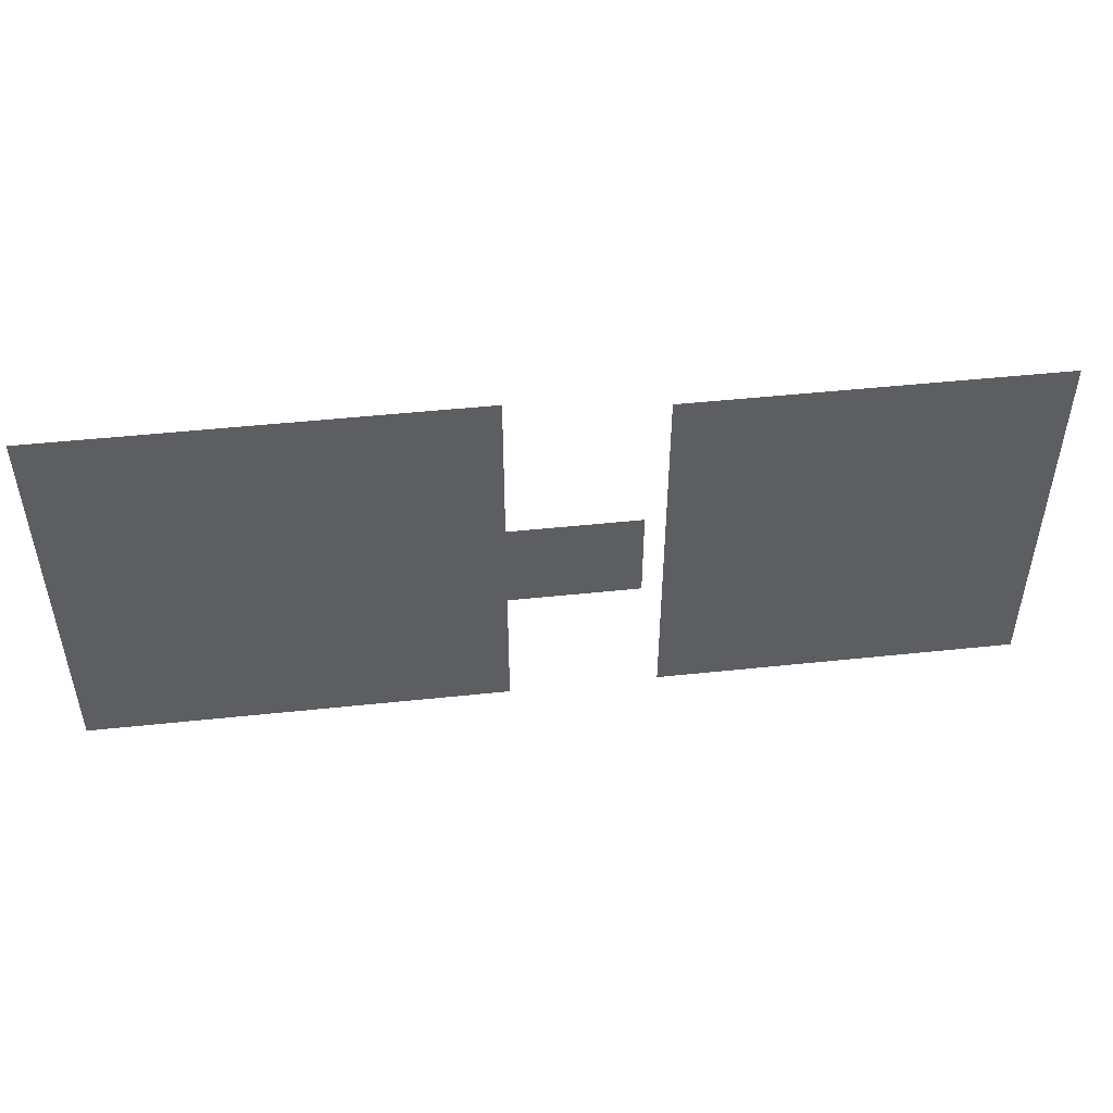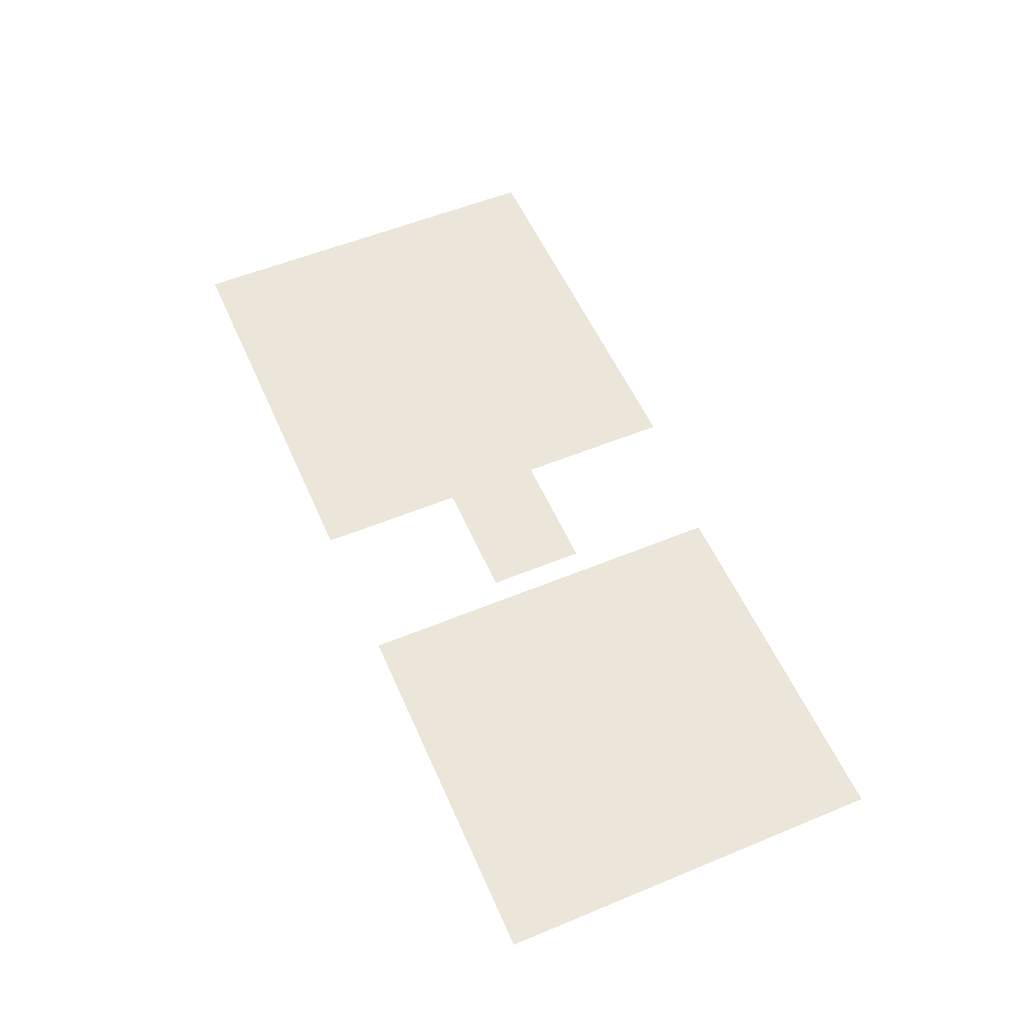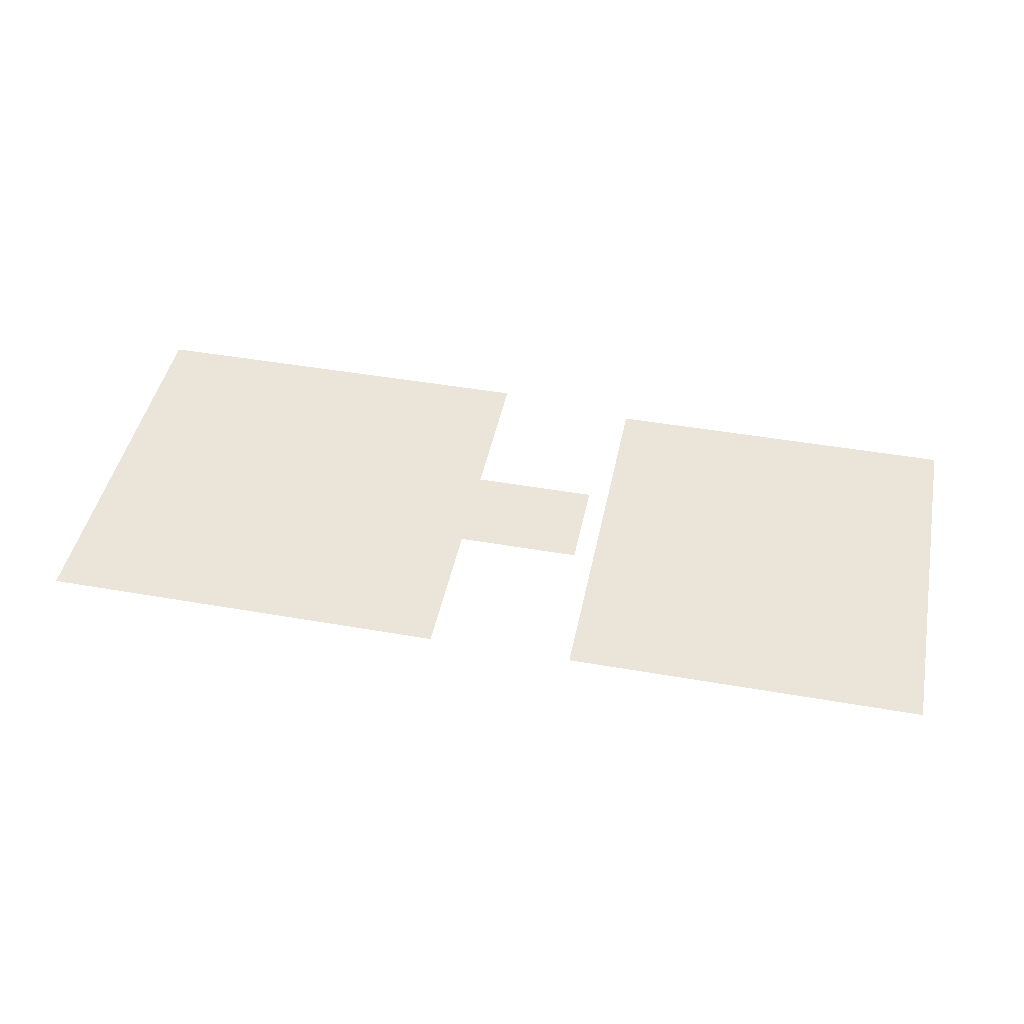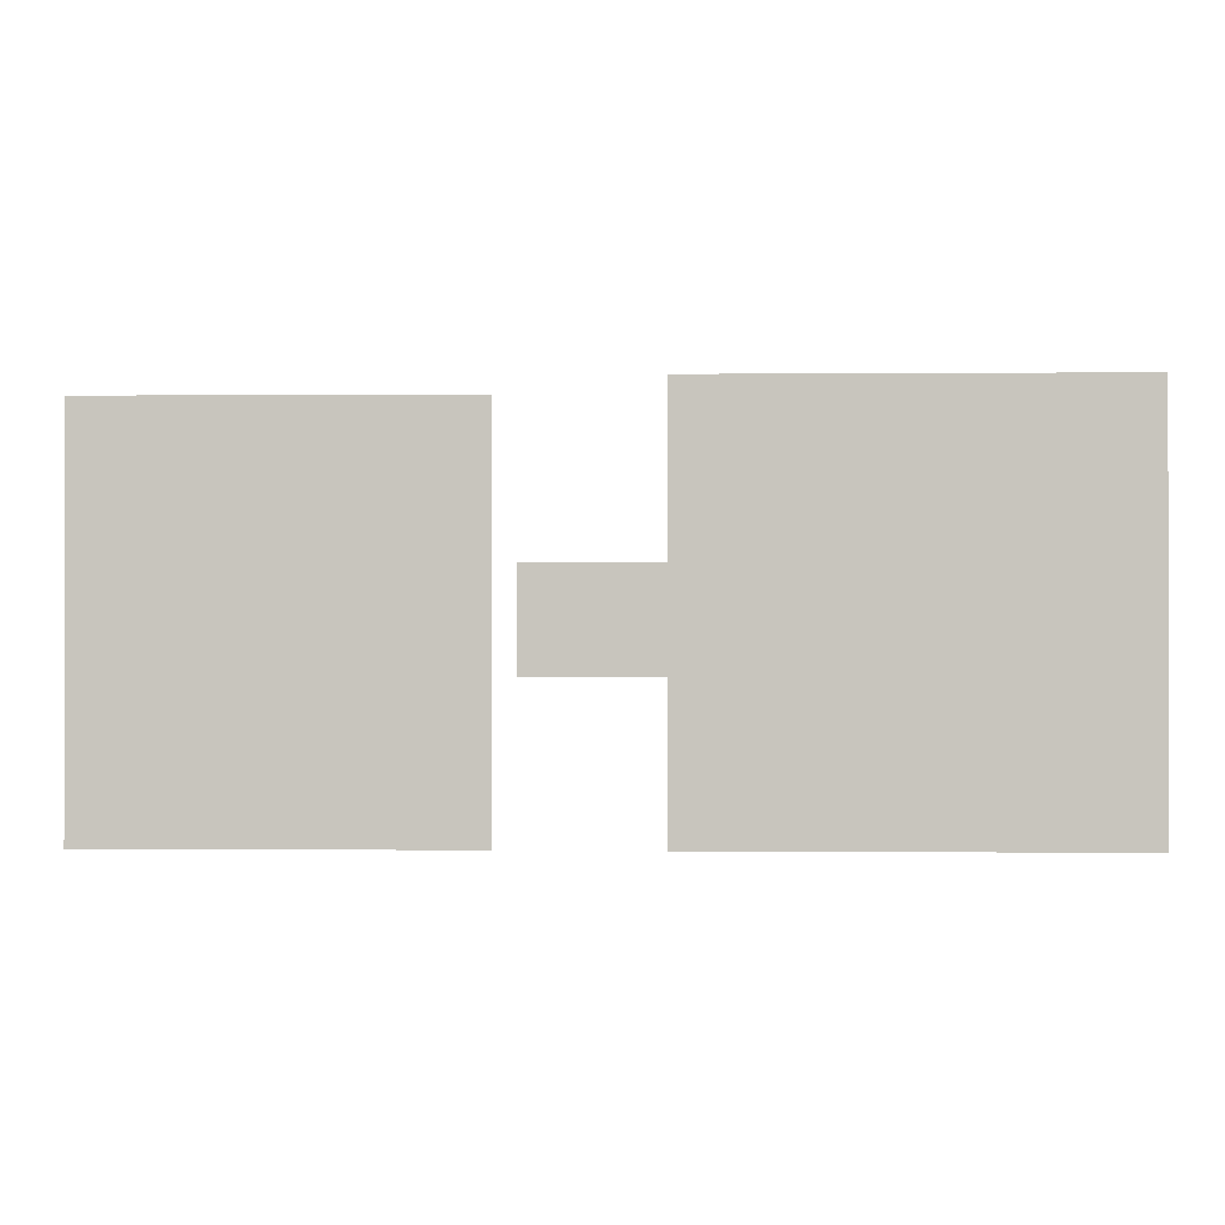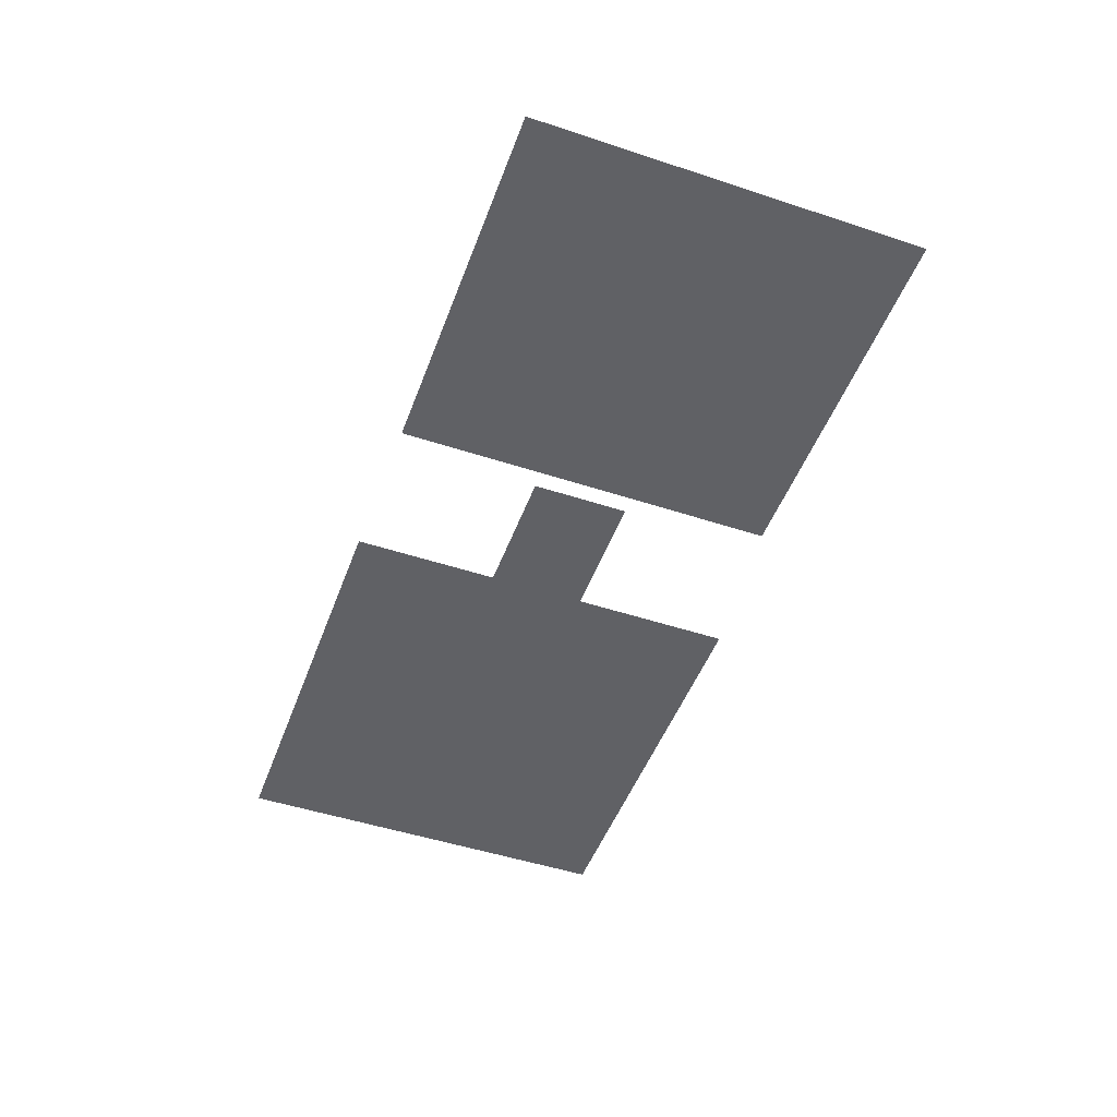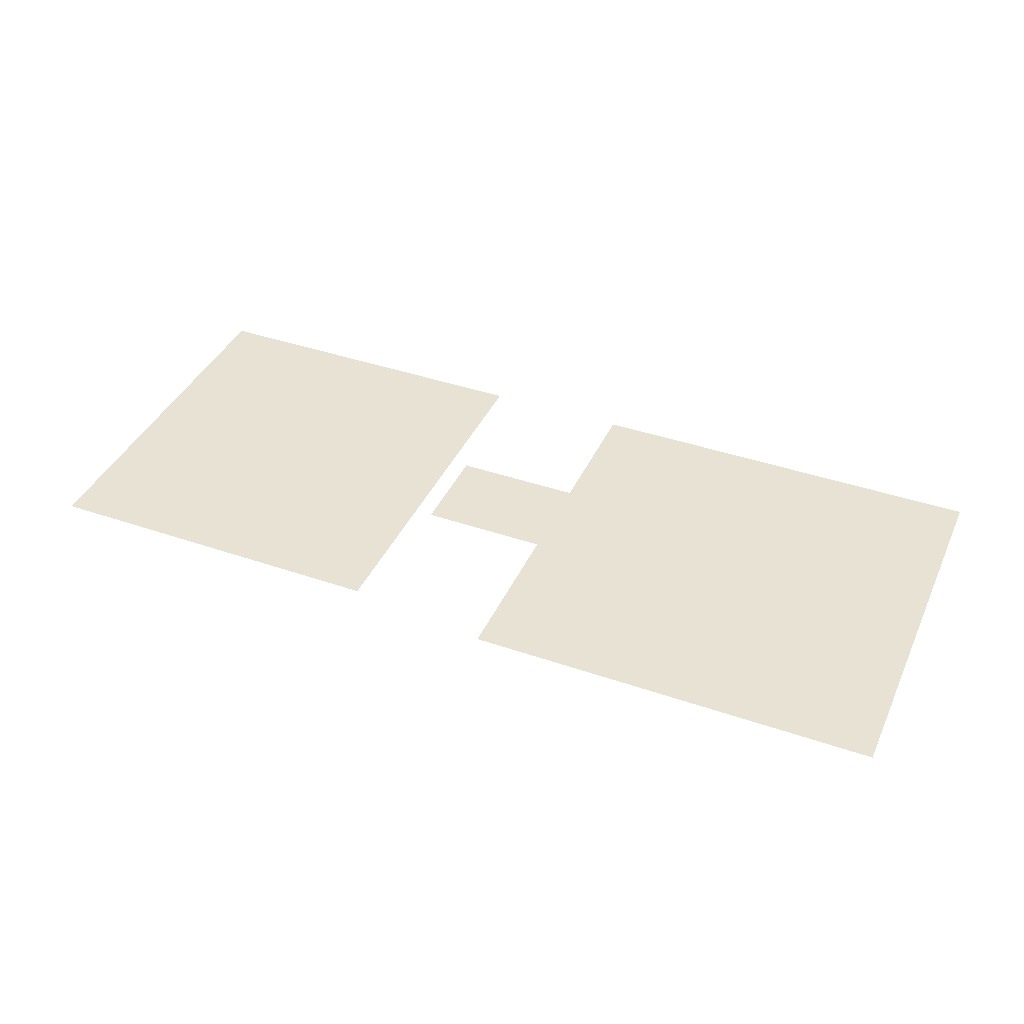
<metadata>
{"format":"obj","ext":"obj","renderer":"f3d","projection":"perspective","resolution":1024,"background":"white","views":[{"elev":48.9,"azim":173.3,"up":"+Z"},{"elev":55.2,"azim":-113.5,"up":"+Y"},{"elev":44.9,"azim":-168.5,"up":"+Y"},{"elev":-0.6,"azim":1.8,"up":"+Z"},{"elev":-48.9,"azim":-110.1,"up":"+Y"},{"elev":40.0,"azim":23.1,"up":"+Y"}]}
</metadata>
<code>
g m_worldtext_4_2
v -0.4663 0.01196 0.245
v -0.4663 0.01196 -0.3136
v 0.4903 0.01196 -0.3136
v 0.4903 0.01196 0.245
v 0.2684 -0.01196 -1.156
v 2.676 -0.01196 -1.156
v 2.676 -0.01196 1.156
v 0.2684 -0.01196 1.156
v -2.676 -0.01196 1.061
v -2.676 -0.01196 -1.153
v -0.5853 -0.01196 -1.153
v -0.5853 -0.01196 1.061
g m_worldtext_4_2_0
f 3 2 1
f 4 3 1
f 7 6 5
f 8 7 5
f 11 10 9
f 12 11 9

</code>
